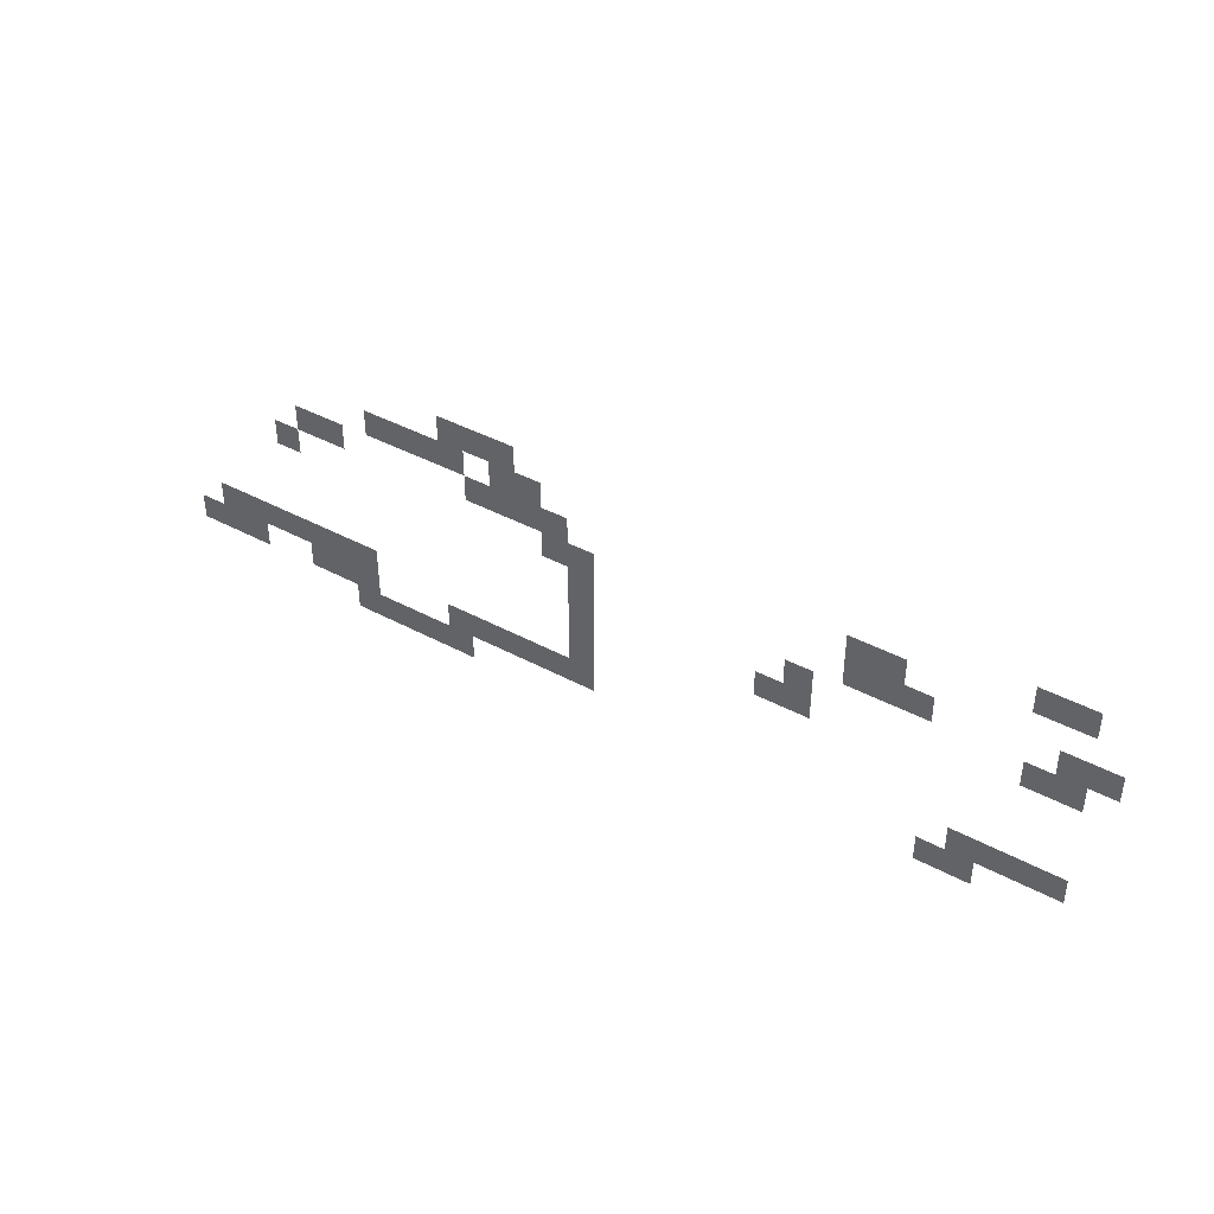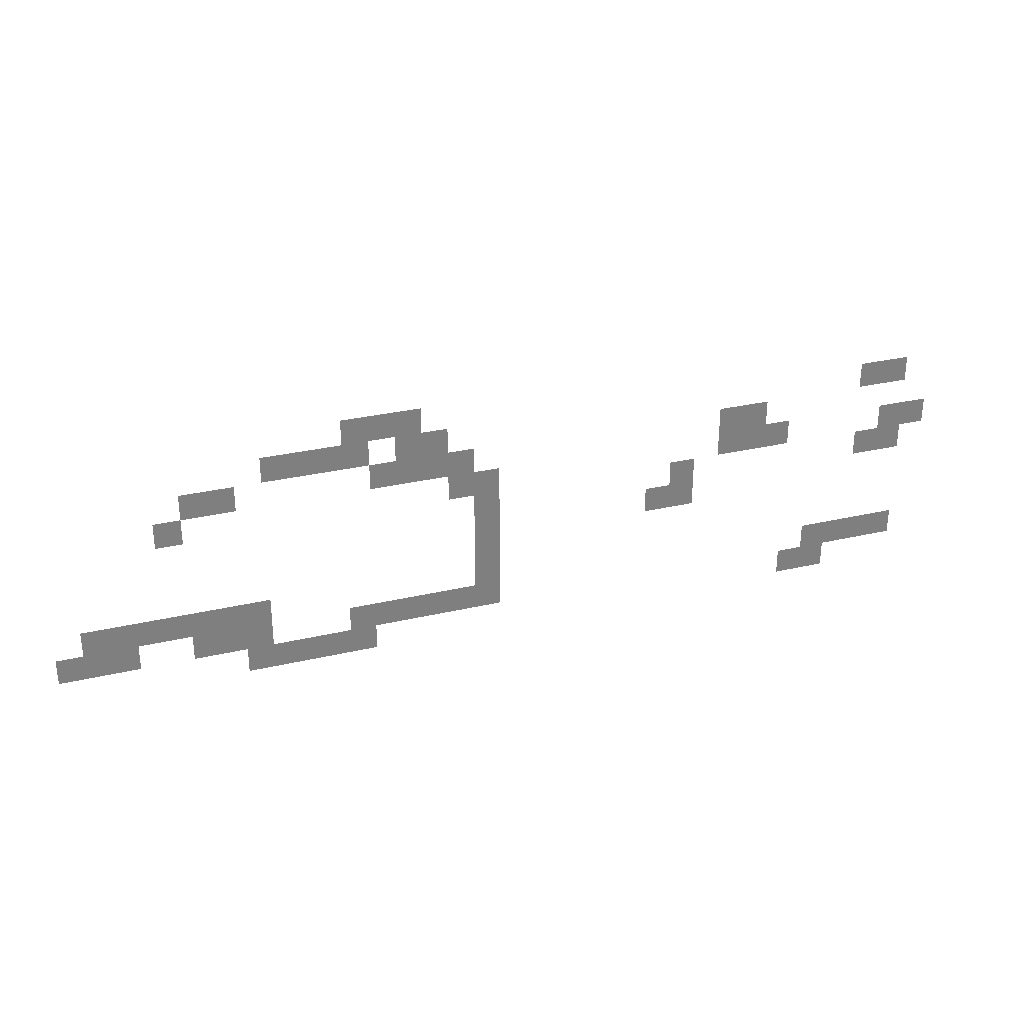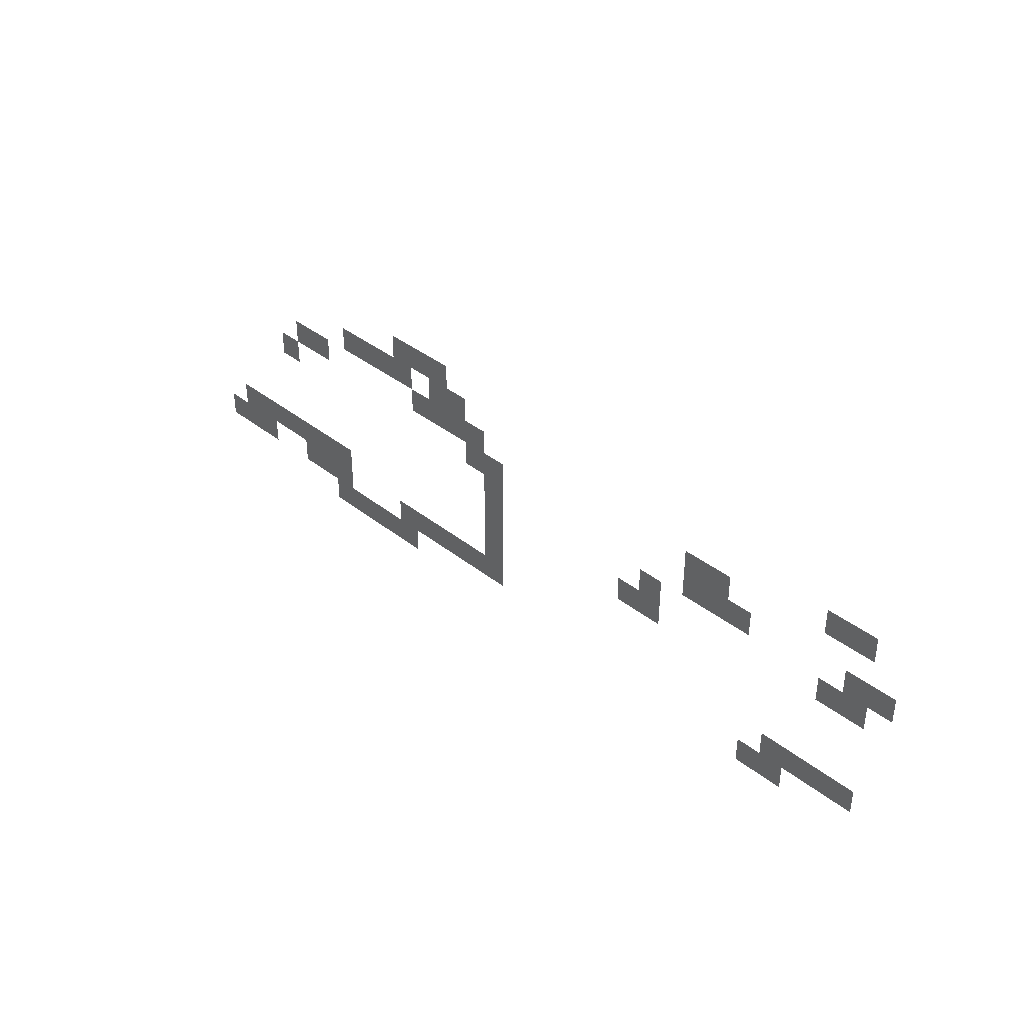
<metadata>
{"format":"obj","ext":"obj","renderer":"f3d","projection":"perspective","resolution":1024,"background":"white","views":[{"elev":41.5,"azim":-146.9,"up":"+Y"},{"elev":30.2,"azim":161.2,"up":"+Y"},{"elev":38.0,"azim":-134.9,"up":"+Y"}]}
</metadata>
<code>
v -51.2 -48.8 0
v -52 -48.8 0
v -52 -48 0
v -51.2 -48 0
v -50.4 -48.8 0
v -51.2 -48.8 0
v -51.2 -48 0
v -50.4 -48 0
v -36 -48.8 0
v -36.8 -48.8 0
v -36.8 -48 0
v -36 -48 0
v -35.2 -48.8 0
v -36 -48.8 0
v -36 -48 0
v -35.2 -48 0
v -34.4 -48.8 0
v -35.2 -48.8 0
v -35.2 -48 0
v -34.4 -48 0
v -33.6 -48.8 0
v -34.4 -48.8 0
v -34.4 -48 0
v -33.6 -48 0
v -32.8 -48.8 0
v -33.6 -48.8 0
v -33.6 -48 0
v -32.8 -48 0
v -53.6 -48 0
v -54.4 -48 0
v -54.4 -47.2 0
v -53.6 -47.2 0
v -52.8 -48 0
v -53.6 -48 0
v -53.6 -47.2 0
v -52.8 -47.2 0
v -52 -48 0
v -52.8 -48 0
v -52.8 -47.2 0
v -52 -47.2 0
v -51.2 -48 0
v -52 -48 0
v -52 -47.2 0
v -51.2 -47.2 0
v -40 -48 0
v -40.8 -48 0
v -40.8 -47.2 0
v -40 -47.2 0
v -39.2 -48 0
v -40 -48 0
v -40 -47.2 0
v -39.2 -47.2 0
v -38.4 -48 0
v -39.2 -48 0
v -39.2 -47.2 0
v -38.4 -47.2 0
v -37.6 -48 0
v -38.4 -48 0
v -38.4 -47.2 0
v -37.6 -47.2 0
v -36.8 -48 0
v -37.6 -48 0
v -37.6 -47.2 0
v -36.8 -47.2 0
v -36 -48 0
v -36.8 -48 0
v -36.8 -47.2 0
v -36 -47.2 0
v -32.8 -48 0
v -33.6 -48 0
v -33.6 -47.2 0
v -32.8 -47.2 0
v -32 -48 0
v -32.8 -48 0
v -32.8 -47.2 0
v -32 -47.2 0
v -31.2 -48 0
v -32 -48 0
v -32 -47.2 0
v -31.2 -47.2 0
v -28.8 -48 0
v -29.6 -48 0
v -29.6 -47.2 0
v -28.8 -47.2 0
v -28 -48 0
v -28.8 -48 0
v -28.8 -47.2 0
v -28 -47.2 0
v -27.2 -48 0
v -28 -48 0
v -28 -47.2 0
v -27.2 -47.2 0
v -40 -47.2 0
v -40.8 -47.2 0
v -40.8 -46.4 0
v -40 -46.4 0
v -32.8 -47.2 0
v -33.6 -47.2 0
v -33.6 -46.4 0
v -32.8 -46.4 0
v -32 -47.2 0
v -32.8 -47.2 0
v -32.8 -46.4 0
v -32 -46.4 0
v -31.2 -47.2 0
v -32 -47.2 0
v -32 -46.4 0
v -31.2 -46.4 0
v -30.4 -47.2 0
v -31.2 -47.2 0
v -31.2 -46.4 0
v -30.4 -46.4 0
v -29.6 -47.2 0
v -30.4 -47.2 0
v -30.4 -46.4 0
v -29.6 -46.4 0
v -28.8 -47.2 0
v -29.6 -47.2 0
v -29.6 -46.4 0
v -28.8 -46.4 0
v -28 -47.2 0
v -28.8 -47.2 0
v -28.8 -46.4 0
v -28 -46.4 0
v -40 -46.4 0
v -40.8 -46.4 0
v -40.8 -45.6 0
v -40 -45.6 0
v -46.4 -45.6 0
v -47.2 -45.6 0
v -47.2 -44.8 0
v -46.4 -44.8 0
v -45.6 -45.6 0
v -46.4 -45.6 0
v -46.4 -44.8 0
v -45.6 -44.8 0
v -40 -45.6 0
v -40.8 -45.6 0
v -40.8 -44.8 0
v -40 -44.8 0
v -53.6 -44.8 0
v -54.4 -44.8 0
v -54.4 -44 0
v -53.6 -44 0
v -52.8 -44.8 0
v -53.6 -44.8 0
v -53.6 -44 0
v -52.8 -44 0
v -46.4 -44.8 0
v -47.2 -44.8 0
v -47.2 -44 0
v -46.4 -44 0
v -40 -44.8 0
v -40.8 -44.8 0
v -40.8 -44 0
v -40 -44 0
v -54.4 -44 0
v -55.2 -44 0
v -55.2 -43.2 0
v -54.4 -43.2 0
v -53.6 -44 0
v -54.4 -44 0
v -54.4 -43.2 0
v -53.6 -43.2 0
v -49.6 -44 0
v -50.4 -44 0
v -50.4 -43.2 0
v -49.6 -43.2 0
v -48.8 -44 0
v -49.6 -44 0
v -49.6 -43.2 0
v -48.8 -43.2 0
v -48 -44 0
v -48.8 -44 0
v -48.8 -43.2 0
v -48 -43.2 0
v -40 -44 0
v -40.8 -44 0
v -40.8 -43.2 0
v -40 -43.2 0
v -39.2 -44 0
v -40 -44 0
v -40 -43.2 0
v -39.2 -43.2 0
v -30.4 -44 0
v -31.2 -44 0
v -31.2 -43.2 0
v -30.4 -43.2 0
v -48.8 -43.2 0
v -49.6 -43.2 0
v -49.6 -42.4 0
v -48.8 -42.4 0
v -48 -43.2 0
v -48.8 -43.2 0
v -48.8 -42.4 0
v -48 -42.4 0
v -39.2 -43.2 0
v -40 -43.2 0
v -40 -42.4 0
v -39.2 -42.4 0
v -38.4 -43.2 0
v -39.2 -43.2 0
v -39.2 -42.4 0
v -38.4 -42.4 0
v -37.6 -43.2 0
v -38.4 -43.2 0
v -38.4 -42.4 0
v -37.6 -42.4 0
v -36.8 -43.2 0
v -37.6 -43.2 0
v -37.6 -42.4 0
v -36.8 -42.4 0
v -32 -43.2 0
v -32.8 -43.2 0
v -32.8 -42.4 0
v -32 -42.4 0
v -31.2 -43.2 0
v -32 -43.2 0
v -32 -42.4 0
v -31.2 -42.4 0
v -53.6 -42.4 0
v -54.4 -42.4 0
v -54.4 -41.6 0
v -53.6 -41.6 0
v -52.8 -42.4 0
v -53.6 -42.4 0
v -53.6 -41.6 0
v -52.8 -41.6 0
v -38.4 -42.4 0
v -39.2 -42.4 0
v -39.2 -41.6 0
v -38.4 -41.6 0
v -37.6 -42.4 0
v -38.4 -42.4 0
v -38.4 -41.6 0
v -37.6 -41.6 0
v -36 -42.4 0
v -36.8 -42.4 0
v -36.8 -41.6 0
v -36 -41.6 0
v -35.2 -42.4 0
v -36 -42.4 0
v -36 -41.6 0
v -35.2 -41.6 0
v -34.4 -42.4 0
v -35.2 -42.4 0
v -35.2 -41.6 0
v -34.4 -41.6 0
v -33.6 -42.4 0
v -34.4 -42.4 0
v -34.4 -41.6 0
v -33.6 -41.6 0
v -37.6 -41.6 0
v -38.4 -41.6 0
v -38.4 -40.8 0
v -37.6 -40.8 0
v -36.8 -41.6 0
v -37.6 -41.6 0
v -37.6 -40.8 0
v -36.8 -40.8 0
v -36 -41.6 0
v -36.8 -41.6 0
v -36.8 -40.8 0
v -36 -40.8 0
g Map_mesh_0012
f 1 2 3 4
f 5 6 7 8
f 9 10 11 12
f 13 14 15 16
f 17 18 19 20
f 21 22 23 24
f 25 26 27 28
f 29 30 31 32
f 33 34 35 36
f 37 38 39 40
f 41 42 43 44
f 45 46 47 48
f 49 50 51 52
f 53 54 55 56
f 57 58 59 60
f 61 62 63 64
f 65 66 67 68
f 69 70 71 72
f 73 74 75 76
f 77 78 79 80
f 81 82 83 84
f 85 86 87 88
f 89 90 91 92
f 93 94 95 96
f 97 98 99 100
f 101 102 103 104
f 105 106 107 108
f 109 110 111 112
f 113 114 115 116
f 117 118 119 120
f 121 122 123 124
f 125 126 127 128
f 129 130 131 132
f 133 134 135 136
f 137 138 139 140
f 141 142 143 144
f 145 146 147 148
f 149 150 151 152
f 153 154 155 156
f 157 158 159 160
f 161 162 163 164
f 165 166 167 168
f 169 170 171 172
f 173 174 175 176
f 177 178 179 180
f 181 182 183 184
f 185 186 187 188
f 189 190 191 192
f 193 194 195 196
f 197 198 199 200
f 201 202 203 204
f 205 206 207 208
f 209 210 211 212
f 213 214 215 216
f 217 218 219 220
f 221 222 223 224
f 225 226 227 228
f 229 230 231 232
f 233 234 235 236
f 237 238 239 240
f 241 242 243 244
f 245 246 247 248
f 249 250 251 252
f 253 254 255 256
f 257 258 259 260
f 261 262 263 264

</code>
